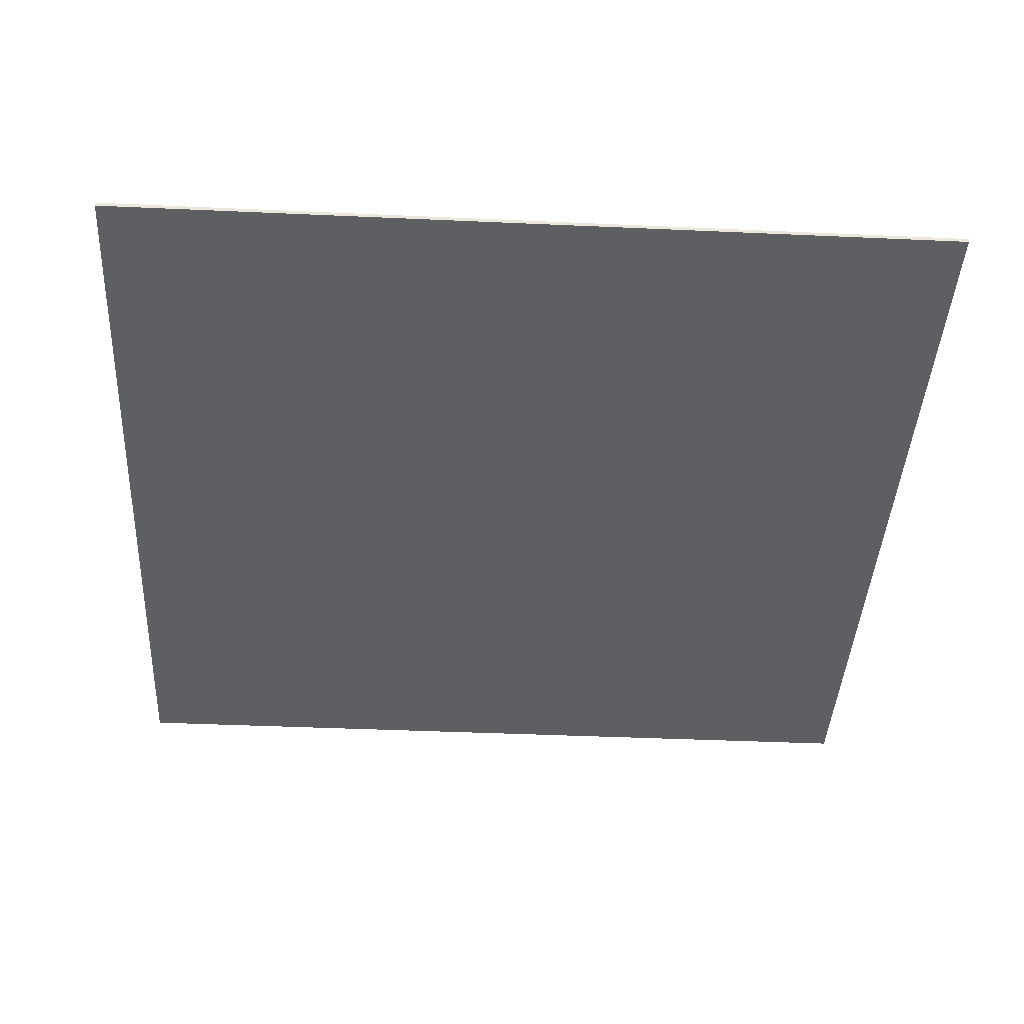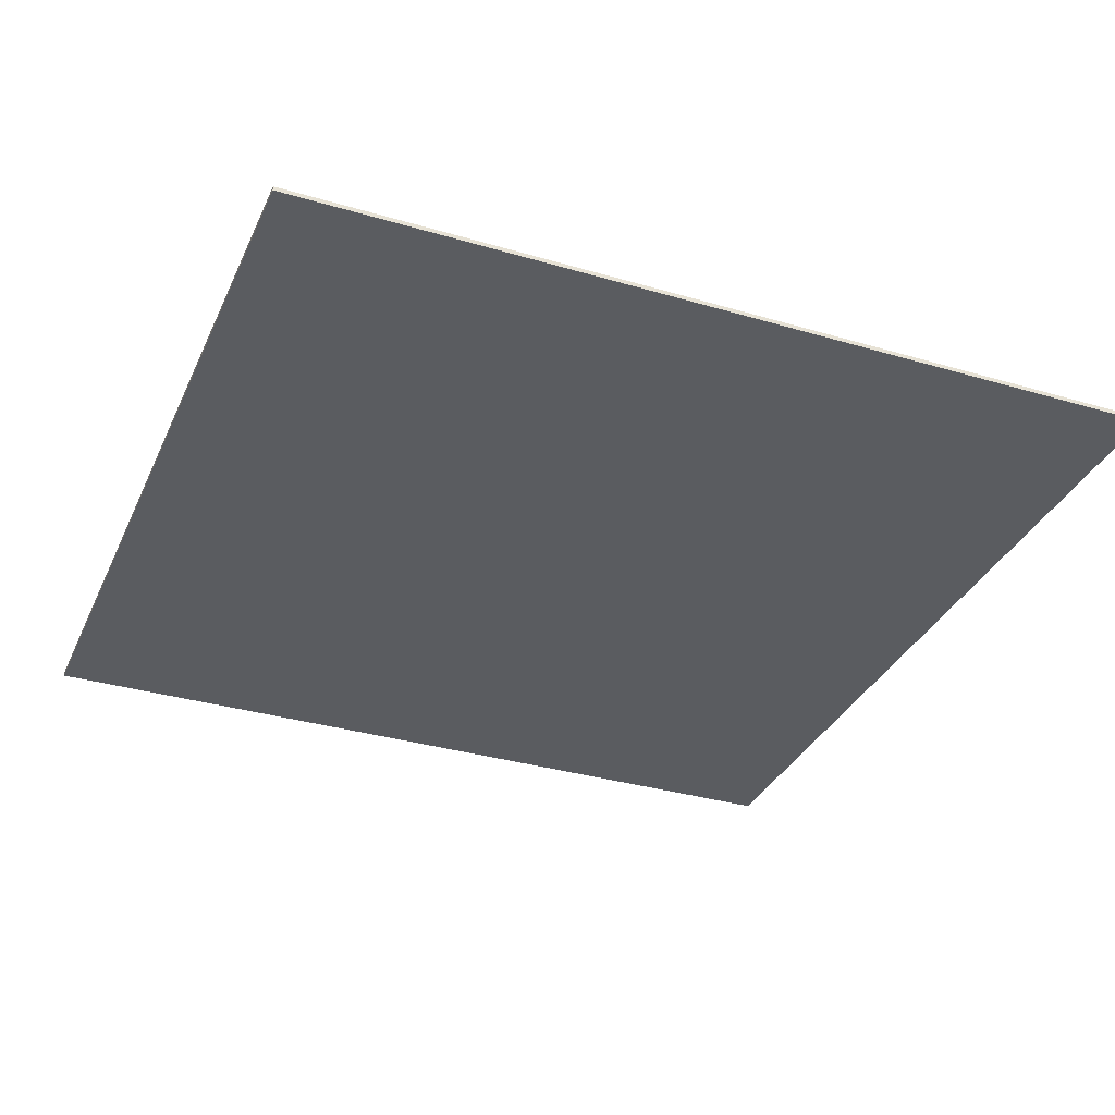
<metadata>
{"format":"obj","ext":"obj","renderer":"f3d","projection":"perspective","resolution":1024,"background":"white","views":[{"elev":-41.5,"azim":-93.1,"up":"+Y"},{"elev":-33.6,"azim":-21.9,"up":"+Y"}]}
</metadata>
<code>
o
v -100 0 40
v -100 0 20
v -100 0.1 40
v -100 0.1 20
v -80 0 40
v -80 0 39.8
v -80 0 39.7
v -80 0 39.6
v -80 0 39.5
v -80 0 39.2
v -80 0 30
v -80 0 29.8
v -80 0 29.7
v -80 0 29.6
v -80 0 29.5
v -80 0 29.2
v -80 0 20
v -80 0.1 40
v -80 0.1 39.8
v -80 0.1 39.7
v -80 0.1 39.6
v -80 0.1 39.5
v -80 0.1 39.2
v -80 0.1 30
v -80 0.1 29.8
v -80 0.1 29.7
v -80 0.1 29.6
v -80 0.1 29.5
v -80 0.1 29.2
v -80 0.1 20
v -100 0 40
v -100 0.1 40
v -98.4 0 40
v -98.4 0.1 40
v -80 0 40
v -80 0.1 40
v -100 0 20
v -100 0.1 20
v -98.4 0 20
v -98.4 0.1 20
v -90 0 20
v -90 0.1 20
v -89.8 0 20
v -89.8 0.1 20
v -89.4 0 20
v -89.4 0.1 20
v -89.1 0 20
v -89.1 0.1 20
v -89 0 20
v -89 0.1 20
v -88.9 0 20
v -88.9 0.1 20
v -80 0 20
v -80 0.1 20
v -100 0 40
v -98.4 0 40
v -80 0 40
v -98.4 0 39.8
v -95 0 39.8
v -94.9 0 39.8
v -90 0 39.8
v -89.8 0 39.8
v -85 0 39.8
v -84.9 0 39.8
v -80 0 39.8
v -95.5 0 39.7
v -95.2 0 39.7
v -95.1 0 39.7
v -95 0 39.7
v -90.5 0 39.7
v -90 0 39.7
v -85.5 0 39.7
v -85.2 0 39.7
v -85.1 0 39.7
v -85 0 39.7
v -80.5 0 39.7
v -80 0 39.7
v -95.4 0 39.6
v -95.3 0 39.6
v -95.2 0 39.6
v -95.1 0 39.6
v -90.5 0 39.6
v -90 0 39.6
v -85.4 0 39.6
v -85.3 0 39.6
v -85.2 0 39.6
v -85.1 0 39.6
v -80.5 0 39.6
v -80 0 39.6
v -95.5 0 39.5
v -95.4 0 39.5
v -95.3 0 39.5
v -95 0 39.5
v -90.5 0 39.5
v -90 0 39.5
v -85.5 0 39.5
v -85.4 0 39.5
v -85.3 0 39.5
v -85 0 39.5
v -80.5 0 39.5
v -80 0 39.5
v -90.4 0 39.4
v -90.1 0 39.4
v -80.4 0 39.4
v -80.1 0 39.4
v -90.4 0 39.3
v -90.1 0 39.3
v -80.4 0 39.3
v -80.1 0 39.3
v -90.5 0 39.2
v -90 0 39.2
v -80.5 0 39.2
v -80 0 39.2
v -95 0 38.4
v -94.9 0 38.4
v -85 0 38.4
v -84.9 0 38.4
v -89 0 35.5
v -88.8 0 35.5
v -89 0 35.4
v -88.9 0 35.4
v -89 0 35.3
v -88.9 0 35.3
v -88.9 0 35.2
v -88.8 0 35.2
v -88.9 0 35.1
v -88.8 0 35.1
v -89.8 0 35
v -89 0 35
v -88.8 0 35
v -88.4 0 35
v -89.8 0 34.9
v -88.4 0 34.9
v -89.4 0 30.5
v -89.1 0 30.5
v -89 0 30.5
v -88.9 0 30.5
v -89.3 0 30.4
v -89.2 0 30.4
v -89.3 0 30.1
v -89.2 0 30.1
v -98.4 0 30
v -90 0 30
v -89.8 0 30
v -89.4 0 30
v -89.1 0 30
v -89 0 30
v -88.9 0 30
v -80 0 30
v -98.4 0 29.8
v -95 0 29.8
v -94.9 0 29.8
v -90 0 29.8
v -89.8 0 29.8
v -85 0 29.8
v -84.9 0 29.8
v -80 0 29.8
v -95.5 0 29.7
v -95.2 0 29.7
v -95.1 0 29.7
v -95 0 29.7
v -90.5 0 29.7
v -90 0 29.7
v -85.5 0 29.7
v -85.2 0 29.7
v -85.1 0 29.7
v -85 0 29.7
v -80.5 0 29.7
v -80 0 29.7
v -95.4 0 29.6
v -95.3 0 29.6
v -95.2 0 29.6
v -95.1 0 29.6
v -90.5 0 29.6
v -90 0 29.6
v -85.4 0 29.6
v -85.3 0 29.6
v -85.2 0 29.6
v -85.1 0 29.6
v -80.5 0 29.6
v -80 0 29.6
v -95.5 0 29.5
v -95.4 0 29.5
v -95.3 0 29.5
v -95 0 29.5
v -90.5 0 29.5
v -90 0 29.5
v -85.5 0 29.5
v -85.4 0 29.5
v -85.3 0 29.5
v -85 0 29.5
v -80.5 0 29.5
v -80 0 29.5
v -90.4 0 29.4
v -90.1 0 29.4
v -80.4 0 29.4
v -80.1 0 29.4
v -90.4 0 29.3
v -90.1 0 29.3
v -80.4 0 29.3
v -80.1 0 29.3
v -90.5 0 29.2
v -90 0 29.2
v -80.5 0 29.2
v -80 0 29.2
v -95 0 28.4
v -94.9 0 28.4
v -85 0 28.4
v -84.9 0 28.4
v -89 0 25.5
v -88.8 0 25.5
v -89 0 25.4
v -88.9 0 25.4
v -89 0 25.3
v -88.9 0 25.3
v -88.9 0 25.2
v -88.8 0 25.2
v -88.9 0 25.1
v -88.8 0 25.1
v -89.8 0 25
v -89 0 25
v -88.8 0 25
v -88.4 0 25
v -89.8 0 24.9
v -88.4 0 24.9
v -89.4 0 20.5
v -89.1 0 20.5
v -89 0 20.5
v -88.9 0 20.5
v -89.3 0 20.4
v -89.2 0 20.4
v -89.3 0 20.1
v -89.2 0 20.1
v -100 0 20
v -98.4 0 20
v -90 0 20
v -89.8 0 20
v -89.4 0 20
v -89.1 0 20
v -89 0 20
v -88.9 0 20
v -80 0 20
v -100 0.1 40
v -98.4 0.1 40
v -80 0.1 40
v -98.4 0.1 39.8
v -95 0.1 39.8
v -94.9 0.1 39.8
v -90 0.1 39.8
v -89.8 0.1 39.8
v -85 0.1 39.8
v -84.9 0.1 39.8
v -80 0.1 39.8
v -95.5 0.1 39.7
v -95.2 0.1 39.7
v -95.1 0.1 39.7
v -95 0.1 39.7
v -90.5 0.1 39.7
v -90 0.1 39.7
v -85.5 0.1 39.7
v -85.2 0.1 39.7
v -85.1 0.1 39.7
v -85 0.1 39.7
v -80.5 0.1 39.7
v -80 0.1 39.7
v -95.4 0.1 39.6
v -95.3 0.1 39.6
v -95.2 0.1 39.6
v -95.1 0.1 39.6
v -90.5 0.1 39.6
v -90 0.1 39.6
v -85.4 0.1 39.6
v -85.3 0.1 39.6
v -85.2 0.1 39.6
v -85.1 0.1 39.6
v -80.5 0.1 39.6
v -80 0.1 39.6
v -95.5 0.1 39.5
v -95.4 0.1 39.5
v -95.3 0.1 39.5
v -95 0.1 39.5
v -90.5 0.1 39.5
v -90 0.1 39.5
v -85.5 0.1 39.5
v -85.4 0.1 39.5
v -85.3 0.1 39.5
v -85 0.1 39.5
v -80.5 0.1 39.5
v -80 0.1 39.5
v -90.4 0.1 39.4
v -90.1 0.1 39.4
v -80.4 0.1 39.4
v -80.1 0.1 39.4
v -90.4 0.1 39.3
v -90.1 0.1 39.3
v -80.4 0.1 39.3
v -80.1 0.1 39.3
v -90.5 0.1 39.2
v -90 0.1 39.2
v -80.5 0.1 39.2
v -80 0.1 39.2
v -95 0.1 38.4
v -94.9 0.1 38.4
v -85 0.1 38.4
v -84.9 0.1 38.4
v -89 0.1 35.5
v -88.8 0.1 35.5
v -89 0.1 35.4
v -88.9 0.1 35.4
v -89 0.1 35.3
v -88.9 0.1 35.3
v -88.9 0.1 35.2
v -88.8 0.1 35.2
v -88.9 0.1 35.1
v -88.8 0.1 35.1
v -89.8 0.1 35
v -89 0.1 35
v -88.8 0.1 35
v -88.4 0.1 35
v -89.8 0.1 34.9
v -88.4 0.1 34.9
v -89.4 0.1 30.5
v -89.1 0.1 30.5
v -89 0.1 30.5
v -88.9 0.1 30.5
v -89.3 0.1 30.4
v -89.2 0.1 30.4
v -89.3 0.1 30.1
v -89.2 0.1 30.1
v -98.4 0.1 30
v -90 0.1 30
v -89.8 0.1 30
v -89.4 0.1 30
v -89.1 0.1 30
v -89 0.1 30
v -88.9 0.1 30
v -80 0.1 30
v -98.4 0.1 29.8
v -95 0.1 29.8
v -94.9 0.1 29.8
v -90 0.1 29.8
v -89.8 0.1 29.8
v -85 0.1 29.8
v -84.9 0.1 29.8
v -80 0.1 29.8
v -95.5 0.1 29.7
v -95.2 0.1 29.7
v -95.1 0.1 29.7
v -95 0.1 29.7
v -90.5 0.1 29.7
v -90 0.1 29.7
v -85.5 0.1 29.7
v -85.2 0.1 29.7
v -85.1 0.1 29.7
v -85 0.1 29.7
v -80.5 0.1 29.7
v -80 0.1 29.7
v -95.4 0.1 29.6
v -95.3 0.1 29.6
v -95.2 0.1 29.6
v -95.1 0.1 29.6
v -90.5 0.1 29.6
v -90 0.1 29.6
v -85.4 0.1 29.6
v -85.3 0.1 29.6
v -85.2 0.1 29.6
v -85.1 0.1 29.6
v -80.5 0.1 29.6
v -80 0.1 29.6
v -95.5 0.1 29.5
v -95.4 0.1 29.5
v -95.3 0.1 29.5
v -95 0.1 29.5
v -90.5 0.1 29.5
v -90 0.1 29.5
v -85.5 0.1 29.5
v -85.4 0.1 29.5
v -85.3 0.1 29.5
v -85 0.1 29.5
v -80.5 0.1 29.5
v -80 0.1 29.5
v -90.4 0.1 29.4
v -90.1 0.1 29.4
v -80.4 0.1 29.4
v -80.1 0.1 29.4
v -90.4 0.1 29.3
v -90.1 0.1 29.3
v -80.4 0.1 29.3
v -80.1 0.1 29.3
v -90.5 0.1 29.2
v -90 0.1 29.2
v -80.5 0.1 29.2
v -80 0.1 29.2
v -95 0.1 28.4
v -94.9 0.1 28.4
v -85 0.1 28.4
v -84.9 0.1 28.4
v -89 0.1 25.5
v -88.8 0.1 25.5
v -89 0.1 25.4
v -88.9 0.1 25.4
v -89 0.1 25.3
v -88.9 0.1 25.3
v -88.9 0.1 25.2
v -88.8 0.1 25.2
v -88.9 0.1 25.1
v -88.8 0.1 25.1
v -89.8 0.1 25
v -89 0.1 25
v -88.8 0.1 25
v -88.4 0.1 25
v -89.8 0.1 24.9
v -88.4 0.1 24.9
v -89.4 0.1 20.5
v -89.1 0.1 20.5
v -89 0.1 20.5
v -88.9 0.1 20.5
v -89.3 0.1 20.4
v -89.2 0.1 20.4
v -89.3 0.1 20.1
v -89.2 0.1 20.1
v -100 0.1 20
v -98.4 0.1 20
v -90 0.1 20
v -89.8 0.1 20
v -89.4 0.1 20
v -89.1 0.1 20
v -89 0.1 20
v -88.9 0.1 20
v -80 0.1 20
f 3 2 1
f 4 2 3
f 5 6 18
f 6 7 19
f 18 6 19
f 7 8 20
f 19 7 20
f 8 9 21
f 20 8 21
f 9 10 22
f 21 9 22
f 10 11 23
f 22 10 23
f 11 12 24
f 23 11 24
f 12 13 25
f 24 12 25
f 13 14 26
f 25 13 26
f 14 15 27
f 26 14 27
f 15 16 28
f 27 15 28
f 16 17 29
f 28 16 29
f 29 17 30
f 33 32 31
f 34 32 33
f 35 34 33
f 36 34 35
f 37 38 39
f 39 38 40
f 39 40 41
f 41 40 42
f 41 42 43
f 43 42 44
f 43 44 45
f 45 44 46
f 45 46 47
f 47 46 48
f 47 48 49
f 49 48 50
f 49 50 51
f 51 50 52
f 51 52 53
f 53 52 54
f 58 56 55
f 58 57 56
f 59 57 58
f 60 57 59
f 61 57 60
f 62 57 61
f 63 57 62
f 64 57 63
f 65 57 64
f 66 59 58
f 67 59 66
f 68 59 67
f 69 60 59
f 69 59 68
f 70 61 60
f 71 62 61
f 71 61 70
f 72 63 62
f 73 63 72
f 74 63 73
f 75 64 63
f 75 63 74
f 76 65 64
f 77 65 76
f 78 67 66
f 79 67 78
f 80 68 67
f 80 67 79
f 81 69 68
f 81 68 80
f 82 70 60
f 82 71 70
f 83 62 71
f 83 71 82
f 84 73 72
f 85 73 84
f 86 74 73
f 86 73 85
f 87 75 74
f 87 74 86
f 88 76 64
f 88 77 76
f 89 77 88
f 90 66 58
f 90 78 66
f 91 79 78
f 91 78 90
f 92 80 79
f 92 79 91
f 92 81 80
f 93 60 69
f 93 81 92
f 93 69 81
f 94 82 60
f 94 83 82
f 95 62 83
f 95 83 94
f 96 84 72
f 96 72 62
f 97 85 84
f 97 84 96
f 98 86 85
f 98 85 97
f 98 87 86
f 99 64 75
f 99 87 98
f 99 75 87
f 100 88 64
f 100 89 88
f 101 89 100
f 102 95 94
f 103 95 102
f 104 101 100
f 105 101 104
f 106 102 94
f 106 103 102
f 107 95 103
f 107 103 106
f 108 105 104
f 108 104 100
f 109 101 105
f 109 105 108
f 110 94 60
f 110 106 94
f 110 107 106
f 111 62 95
f 111 107 110
f 111 95 107
f 112 100 64
f 112 109 108
f 112 108 100
f 113 101 109
f 113 109 112
f 114 92 91
f 114 60 93
f 114 91 90
f 114 93 92
f 115 110 60
f 115 60 114
f 115 111 110
f 116 98 97
f 116 64 99
f 116 97 96
f 116 99 98
f 117 113 112
f 117 64 116
f 117 112 64
f 118 116 96
f 118 96 62
f 118 117 116
f 119 117 118
f 120 118 62
f 120 119 118
f 121 119 120
f 122 120 62
f 122 121 120
f 123 119 121
f 123 121 122
f 124 123 122
f 124 119 123
f 125 117 119
f 125 119 124
f 126 124 122
f 126 125 124
f 127 117 125
f 127 125 126
f 128 62 111
f 128 122 62
f 129 126 122
f 129 122 128
f 129 127 126
f 130 117 127
f 130 127 129
f 131 117 130
f 132 129 128
f 132 128 111
f 132 131 130
f 132 130 129
f 133 117 131
f 133 131 132
f 134 133 132
f 135 133 134
f 136 133 135
f 137 133 136
f 138 135 134
f 139 135 138
f 140 138 134
f 140 139 138
f 141 135 139
f 141 139 140
f 142 58 55
f 142 90 58
f 142 114 90
f 142 115 114
f 143 111 115
f 143 115 142
f 143 132 111
f 144 134 132
f 144 132 143
f 145 141 140
f 145 134 144
f 145 140 134
f 146 135 141
f 146 141 145
f 146 136 135
f 147 137 136
f 147 136 146
f 148 133 137
f 148 137 147
f 149 113 117
f 149 133 148
f 149 117 133
f 150 145 144
f 150 144 143
f 150 149 148
f 150 146 145
f 150 143 142
f 150 147 146
f 150 148 147
f 150 142 55
f 151 149 150
f 152 149 151
f 153 149 152
f 154 149 153
f 155 149 154
f 156 149 155
f 157 149 156
f 158 151 150
f 159 151 158
f 160 151 159
f 161 152 151
f 161 151 160
f 162 153 152
f 163 154 153
f 163 153 162
f 164 155 154
f 165 155 164
f 166 155 165
f 167 156 155
f 167 155 166
f 168 157 156
f 169 157 168
f 170 159 158
f 171 159 170
f 172 160 159
f 172 159 171
f 173 161 160
f 173 160 172
f 174 162 152
f 174 163 162
f 175 154 163
f 175 163 174
f 176 165 164
f 177 165 176
f 178 166 165
f 178 165 177
f 179 167 166
f 179 166 178
f 180 168 156
f 180 169 168
f 181 169 180
f 182 158 150
f 182 170 158
f 183 171 170
f 183 170 182
f 184 172 171
f 184 171 183
f 184 173 172
f 185 152 161
f 185 173 184
f 185 161 173
f 186 174 152
f 186 175 174
f 187 154 175
f 187 175 186
f 188 176 164
f 188 164 154
f 189 177 176
f 189 176 188
f 190 178 177
f 190 177 189
f 190 179 178
f 191 156 167
f 191 179 190
f 191 167 179
f 192 180 156
f 192 181 180
f 193 181 192
f 194 187 186
f 195 187 194
f 196 193 192
f 197 193 196
f 198 194 186
f 198 195 194
f 199 187 195
f 199 195 198
f 200 197 196
f 200 196 192
f 201 193 197
f 201 197 200
f 202 186 152
f 202 198 186
f 202 199 198
f 203 154 187
f 203 199 202
f 203 187 199
f 204 192 156
f 204 201 200
f 204 200 192
f 205 193 201
f 205 201 204
f 206 184 183
f 206 152 185
f 206 183 182
f 206 185 184
f 207 202 152
f 207 152 206
f 207 203 202
f 208 190 189
f 208 156 191
f 208 189 188
f 208 191 190
f 209 205 204
f 209 156 208
f 209 204 156
f 210 208 188
f 210 188 154
f 210 209 208
f 211 209 210
f 212 210 154
f 212 211 210
f 213 211 212
f 214 212 154
f 214 213 212
f 215 211 213
f 215 213 214
f 216 215 214
f 216 211 215
f 217 209 211
f 217 211 216
f 218 216 214
f 218 217 216
f 219 209 217
f 219 217 218
f 220 154 203
f 220 214 154
f 221 218 214
f 221 214 220
f 221 219 218
f 222 209 219
f 222 219 221
f 223 209 222
f 224 221 220
f 224 220 203
f 224 223 222
f 224 222 221
f 225 209 223
f 225 223 224
f 226 225 224
f 227 225 226
f 228 225 227
f 229 225 228
f 230 227 226
f 231 227 230
f 232 230 226
f 232 231 230
f 233 227 231
f 233 231 232
f 234 150 55
f 235 182 150
f 235 150 234
f 235 206 182
f 235 207 206
f 236 203 207
f 236 207 235
f 236 224 203
f 237 226 224
f 237 224 236
f 238 233 232
f 238 226 237
f 238 232 226
f 239 227 233
f 239 233 238
f 239 228 227
f 240 229 228
f 240 228 239
f 241 225 229
f 241 229 240
f 242 205 209
f 242 225 241
f 242 209 225
f 243 244 246
f 244 245 246
f 246 245 247
f 247 245 248
f 248 245 249
f 249 245 250
f 250 245 251
f 251 245 252
f 252 245 253
f 246 247 254
f 254 247 255
f 255 247 256
f 247 248 257
f 256 247 257
f 248 249 258
f 249 250 259
f 258 249 259
f 250 251 260
f 260 251 261
f 261 251 262
f 251 252 263
f 262 251 263
f 252 253 264
f 264 253 265
f 254 255 266
f 266 255 267
f 255 256 268
f 267 255 268
f 256 257 269
f 268 256 269
f 248 258 270
f 258 259 270
f 259 250 271
f 270 259 271
f 260 261 272
f 272 261 273
f 261 262 274
f 273 261 274
f 262 263 275
f 274 262 275
f 252 264 276
f 264 265 276
f 276 265 277
f 246 254 278
f 254 266 278
f 266 267 279
f 278 266 279
f 267 268 280
f 279 267 280
f 268 269 280
f 257 248 281
f 280 269 281
f 269 257 281
f 248 270 282
f 270 271 282
f 271 250 283
f 282 271 283
f 260 272 284
f 250 260 284
f 272 273 285
f 284 272 285
f 273 274 286
f 285 273 286
f 274 275 286
f 263 252 287
f 286 275 287
f 275 263 287
f 252 276 288
f 276 277 288
f 288 277 289
f 282 283 290
f 290 283 291
f 288 289 292
f 292 289 293
f 282 290 294
f 290 291 294
f 291 283 295
f 294 291 295
f 292 293 296
f 288 292 296
f 293 289 297
f 296 293 297
f 248 282 298
f 282 294 298
f 294 295 298
f 283 250 299
f 298 295 299
f 295 283 299
f 252 288 300
f 296 297 300
f 288 296 300
f 297 289 301
f 300 297 301
f 279 280 302
f 281 248 302
f 278 279 302
f 280 281 302
f 248 298 303
f 302 248 303
f 298 299 303
f 285 286 304
f 287 252 304
f 284 285 304
f 286 287 304
f 300 301 305
f 304 252 305
f 252 300 305
f 284 304 306
f 250 284 306
f 304 305 306
f 306 305 307
f 250 306 308
f 306 307 308
f 308 307 309
f 250 308 310
f 308 309 310
f 309 307 311
f 310 309 311
f 310 311 312
f 311 307 312
f 307 305 313
f 312 307 313
f 310 312 314
f 312 313 314
f 313 305 315
f 314 313 315
f 299 250 316
f 250 310 316
f 310 314 317
f 316 310 317
f 314 315 317
f 315 305 318
f 317 315 318
f 318 305 319
f 316 317 320
f 299 316 320
f 318 319 320
f 317 318 320
f 319 305 321
f 320 319 321
f 320 321 322
f 322 321 323
f 323 321 324
f 324 321 325
f 322 323 326
f 326 323 327
f 322 326 328
f 326 327 328
f 327 323 329
f 328 327 329
f 243 246 330
f 246 278 330
f 278 302 330
f 302 303 330
f 303 299 331
f 330 303 331
f 299 320 331
f 320 322 332
f 331 320 332
f 328 329 333
f 332 322 333
f 322 328 333
f 329 323 334
f 333 329 334
f 323 324 334
f 324 325 335
f 334 324 335
f 325 321 336
f 335 325 336
f 305 301 337
f 336 321 337
f 321 305 337
f 332 333 338
f 331 332 338
f 336 337 338
f 333 334 338
f 330 331 338
f 334 335 338
f 335 336 338
f 243 330 338
f 338 337 339
f 339 337 340
f 340 337 341
f 341 337 342
f 342 337 343
f 343 337 344
f 344 337 345
f 338 339 346
f 346 339 347
f 347 339 348
f 339 340 349
f 348 339 349
f 340 341 350
f 341 342 351
f 350 341 351
f 342 343 352
f 352 343 353
f 353 343 354
f 343 344 355
f 354 343 355
f 344 345 356
f 356 345 357
f 346 347 358
f 358 347 359
f 347 348 360
f 359 347 360
f 348 349 361
f 360 348 361
f 340 350 362
f 350 351 362
f 351 342 363
f 362 351 363
f 352 353 364
f 364 353 365
f 353 354 366
f 365 353 366
f 354 355 367
f 366 354 367
f 344 356 368
f 356 357 368
f 368 357 369
f 338 346 370
f 346 358 370
f 358 359 371
f 370 358 371
f 359 360 372
f 371 359 372
f 360 361 372
f 349 340 373
f 372 361 373
f 361 349 373
f 340 362 374
f 362 363 374
f 363 342 375
f 374 363 375
f 352 364 376
f 342 352 376
f 364 365 377
f 376 364 377
f 365 366 378
f 377 365 378
f 366 367 378
f 355 344 379
f 378 367 379
f 367 355 379
f 344 368 380
f 368 369 380
f 380 369 381
f 374 375 382
f 382 375 383
f 380 381 384
f 384 381 385
f 374 382 386
f 382 383 386
f 383 375 387
f 386 383 387
f 384 385 388
f 380 384 388
f 385 381 389
f 388 385 389
f 340 374 390
f 374 386 390
f 386 387 390
f 375 342 391
f 390 387 391
f 387 375 391
f 344 380 392
f 388 389 392
f 380 388 392
f 389 381 393
f 392 389 393
f 371 372 394
f 373 340 394
f 370 371 394
f 372 373 394
f 340 390 395
f 394 340 395
f 390 391 395
f 377 378 396
f 379 344 396
f 376 377 396
f 378 379 396
f 392 393 397
f 396 344 397
f 344 392 397
f 376 396 398
f 342 376 398
f 396 397 398
f 398 397 399
f 342 398 400
f 398 399 400
f 400 399 401
f 342 400 402
f 400 401 402
f 401 399 403
f 402 401 403
f 402 403 404
f 403 399 404
f 399 397 405
f 404 399 405
f 402 404 406
f 404 405 406
f 405 397 407
f 406 405 407
f 391 342 408
f 342 402 408
f 402 406 409
f 408 402 409
f 406 407 409
f 407 397 410
f 409 407 410
f 410 397 411
f 408 409 412
f 391 408 412
f 410 411 412
f 409 410 412
f 411 397 413
f 412 411 413
f 412 413 414
f 414 413 415
f 415 413 416
f 416 413 417
f 414 415 418
f 418 415 419
f 414 418 420
f 418 419 420
f 419 415 421
f 420 419 421
f 243 338 422
f 338 370 423
f 422 338 423
f 370 394 423
f 394 395 423
f 395 391 424
f 423 395 424
f 391 412 424
f 412 414 425
f 424 412 425
f 420 421 426
f 425 414 426
f 414 420 426
f 421 415 427
f 426 421 427
f 415 416 427
f 416 417 428
f 427 416 428
f 417 413 429
f 428 417 429
f 397 393 430
f 429 413 430
f 413 397 430

</code>
